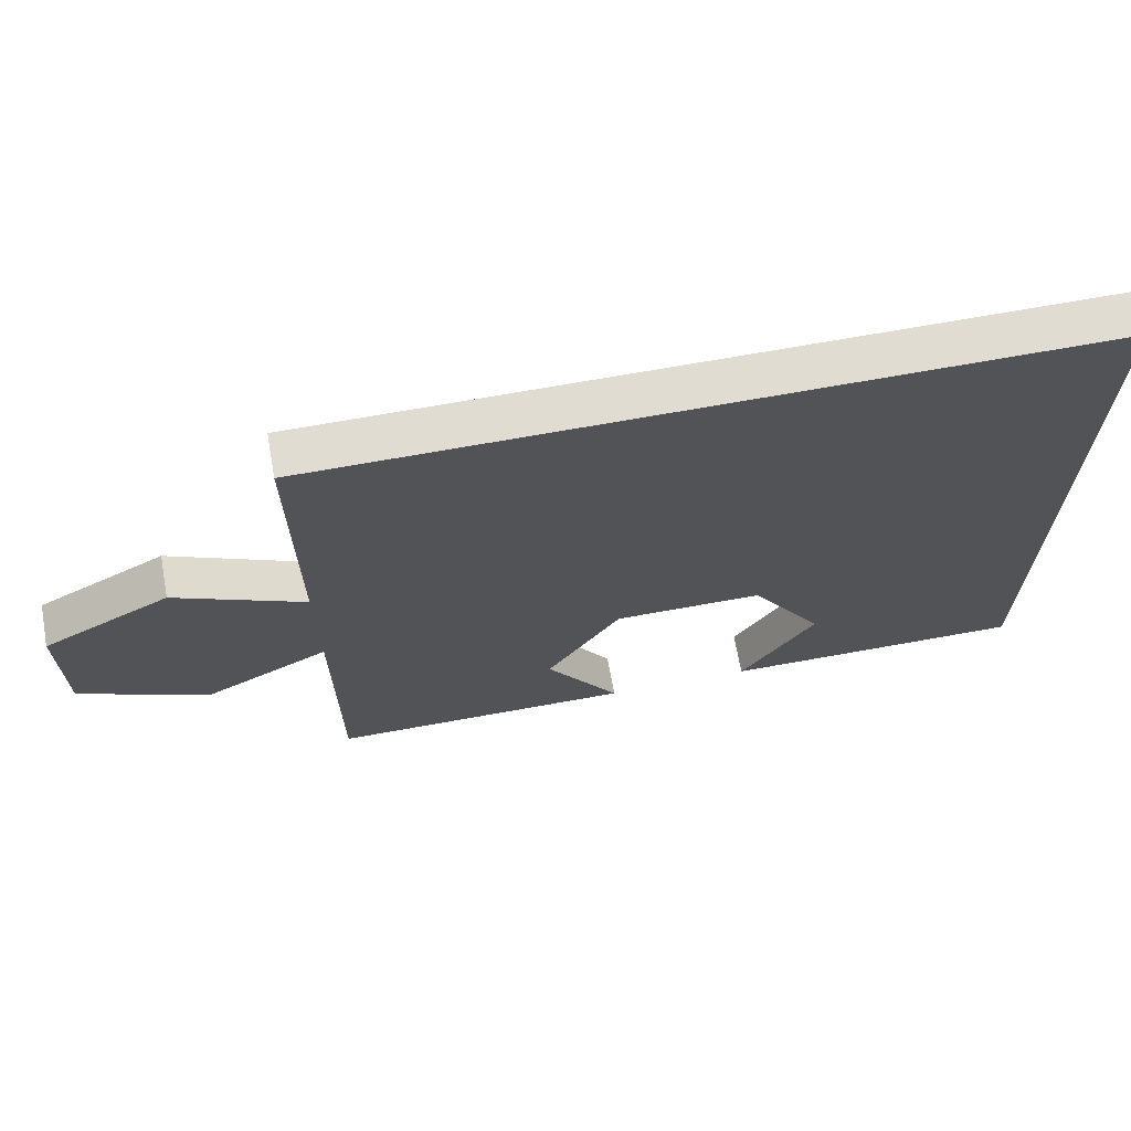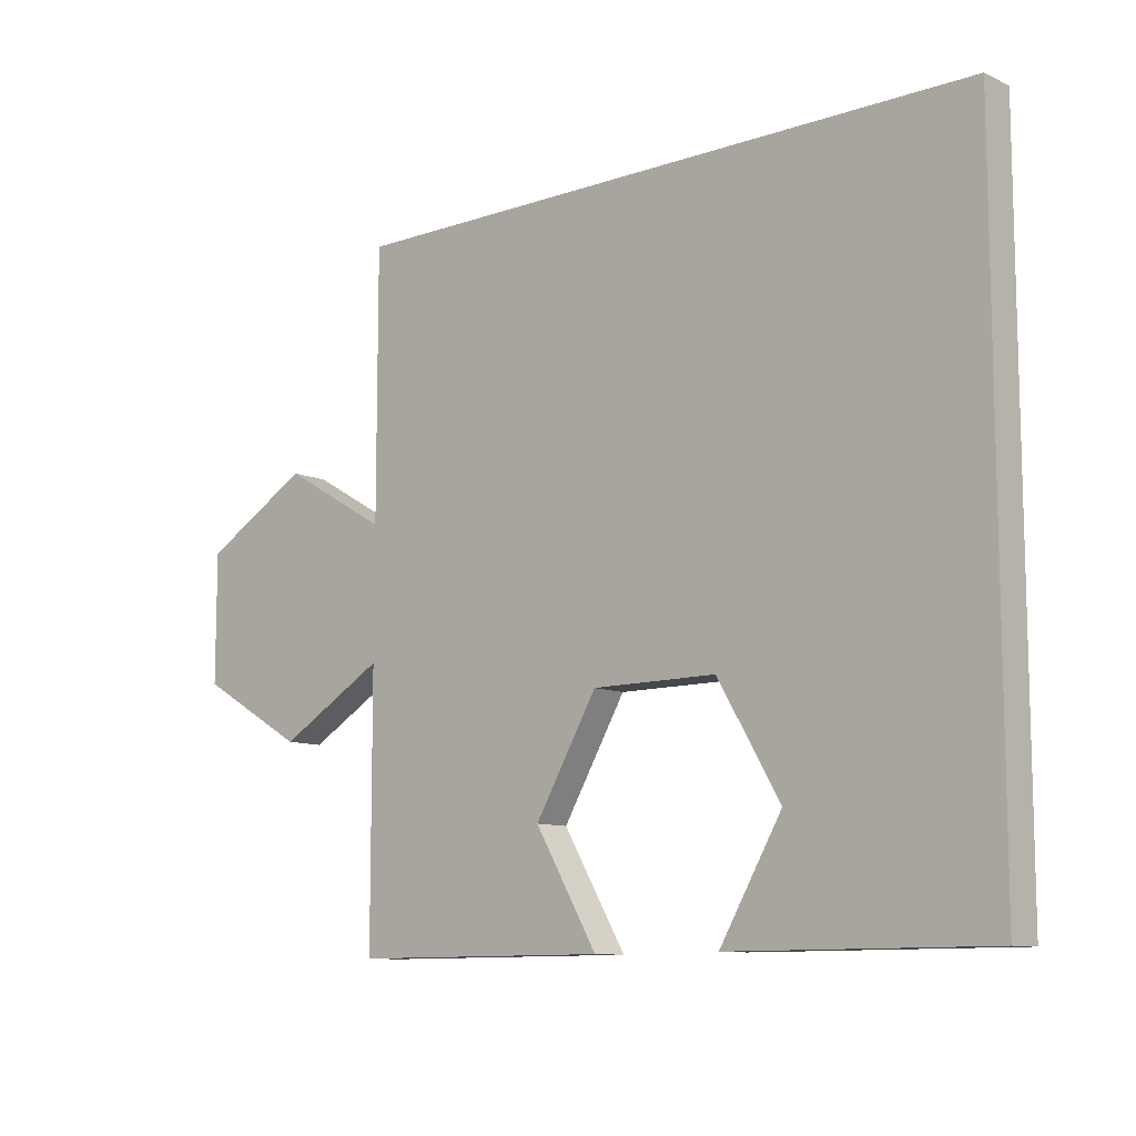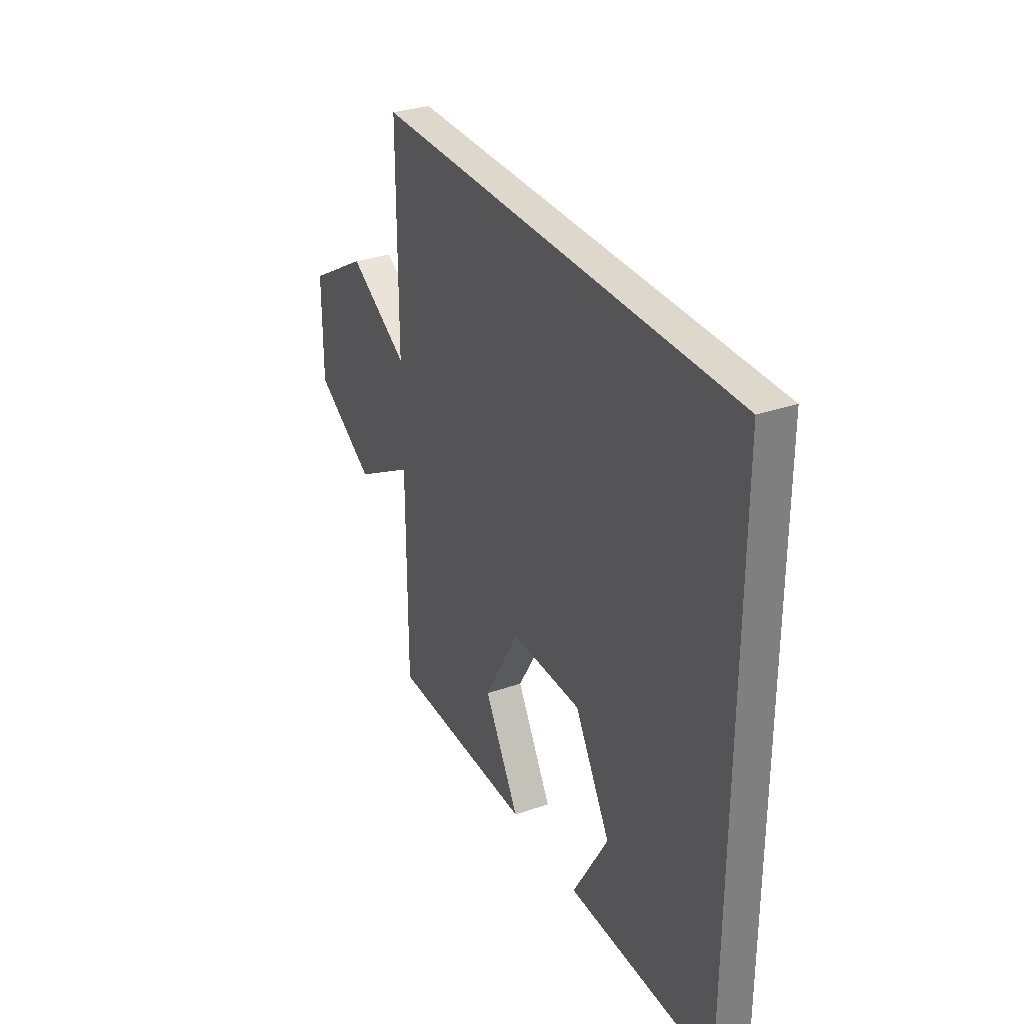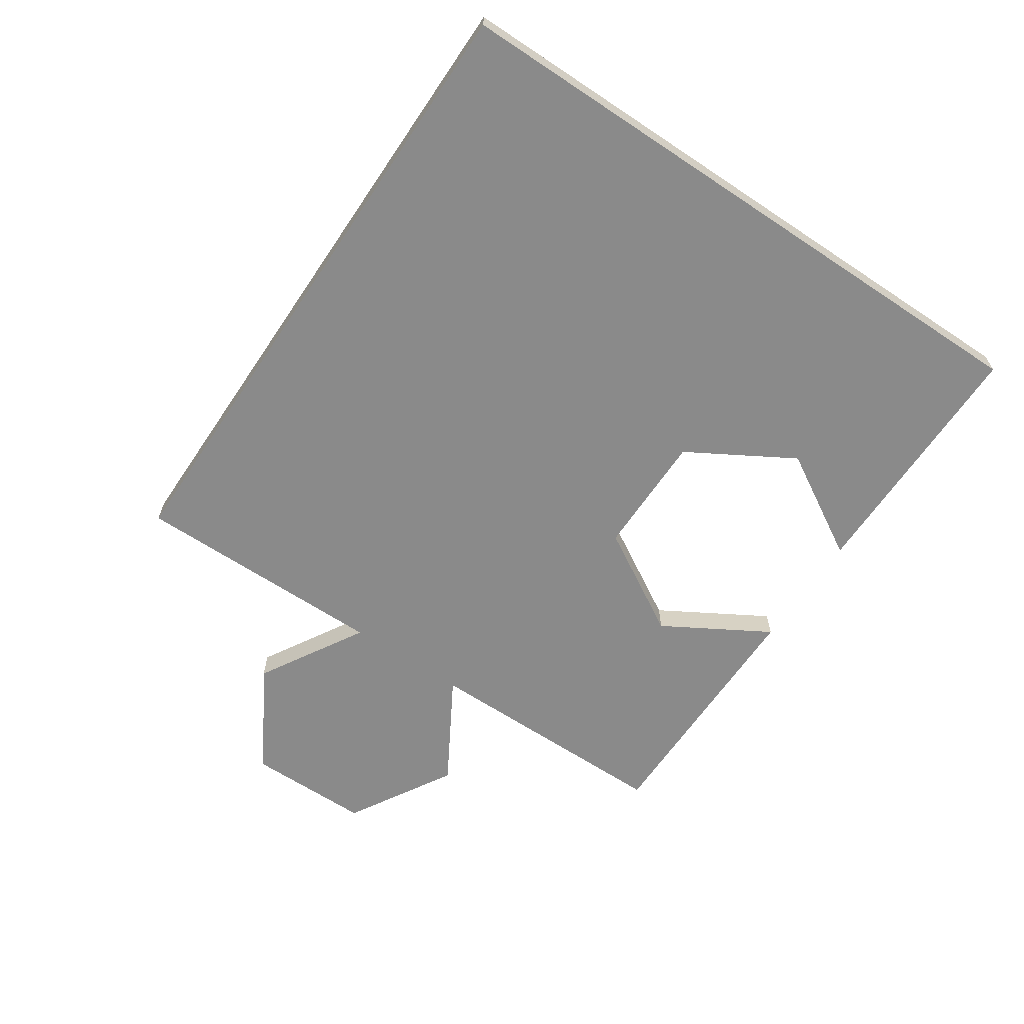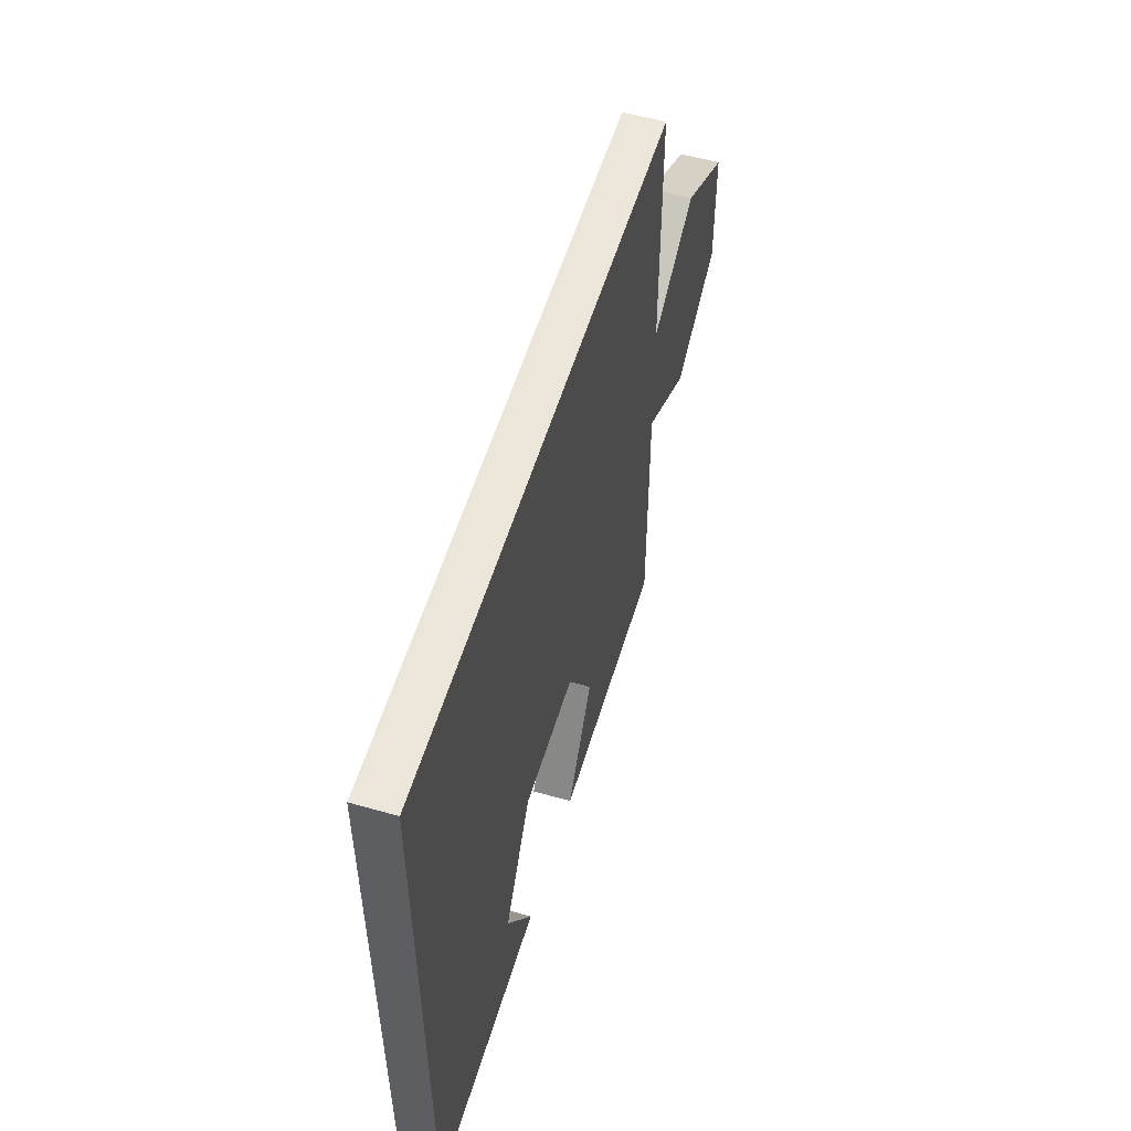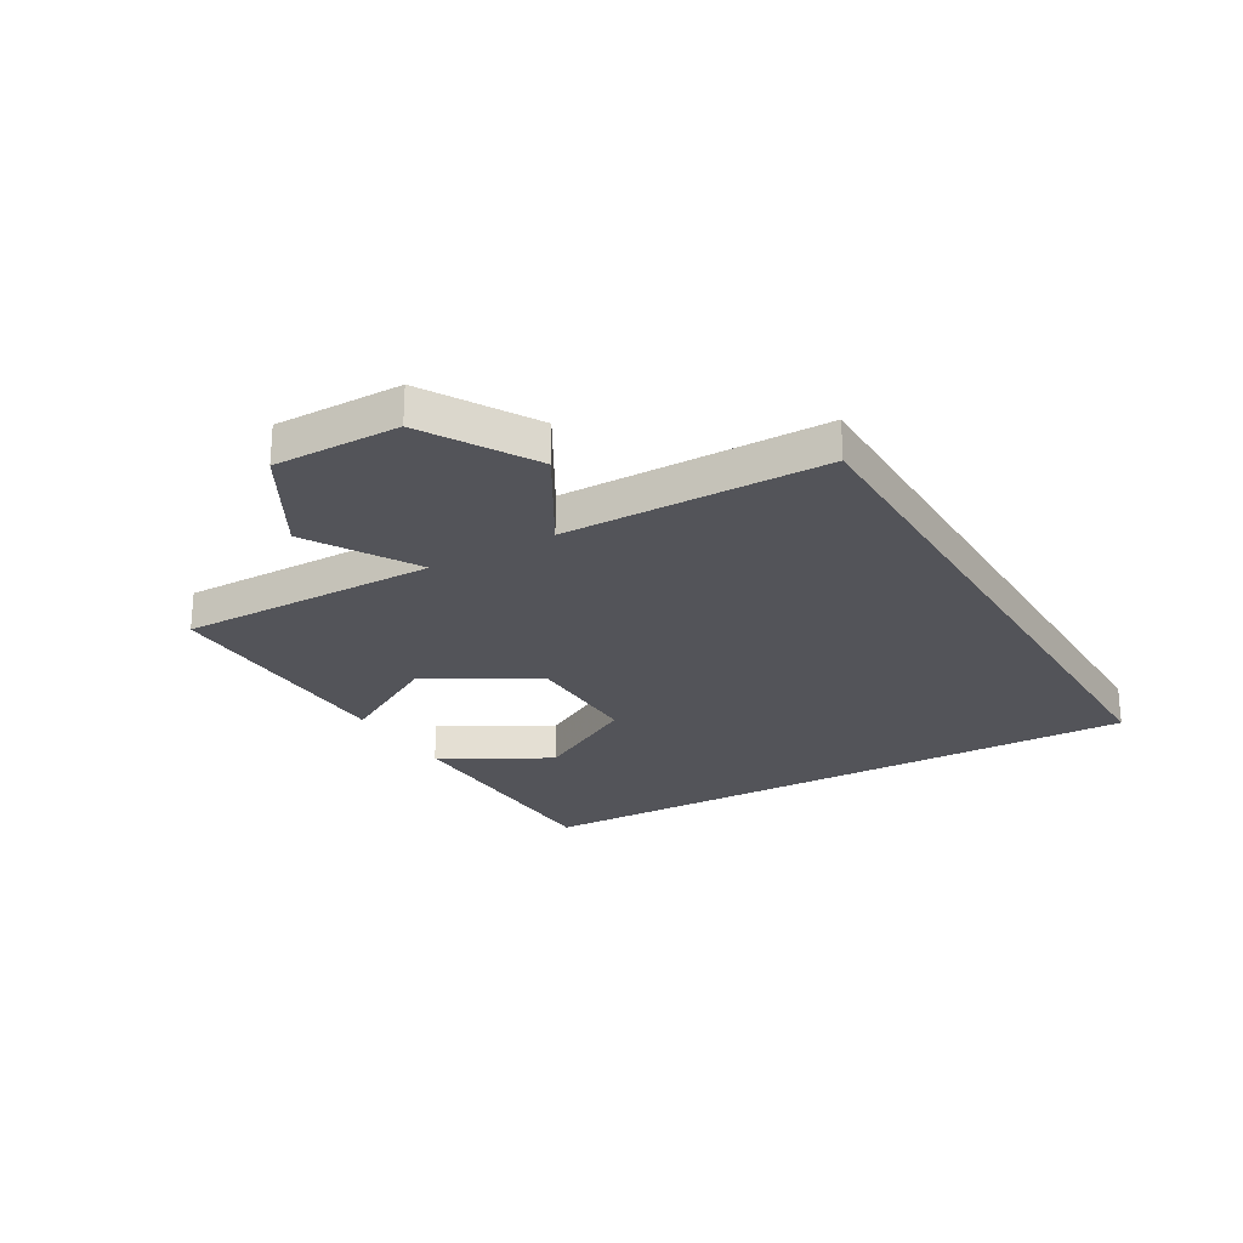
<metadata>
{"format":"obj","ext":"obj","renderer":"f3d","projection":"perspective","resolution":1024,"background":"white","views":[{"elev":69.2,"azim":169.8,"up":"+Y"},{"elev":-10.2,"azim":-138.6,"up":"+Y"},{"elev":31.5,"azim":-116.0,"up":"+Y"},{"elev":-63.4,"azim":-123.9,"up":"+Z"},{"elev":55.5,"azim":-73.3,"up":"+Y"},{"elev":-23.7,"azim":120.3,"up":"+Z"}]}
</metadata>
<code>
o obj_0
v -3 		32.5 		1.998e-15
v -3 		32.5 		1
v -6 		34.25 		1
v -6 		34.25 		1.998e-15
v 0 		34.25 		1.998e-15
v 0 		34.25 		1
v 0 		37.75 		1.998e-15
v 0 		37.75 		1
v -3 		39.5 		1.998e-15
v -3 		39.5 		1
v -13.25 		27 		1
v -13.25 		27 		1.998e-15
v -6 		27 		1.998e-15
v -6 		27 		1
v -16.75 		27 		1.998e-15
v -16.75 		27 		1
v -24 		27 		1
v -24 		27 		1.998e-15
v -6 		45 		1.998e-15
v -6 		45 		1
v -13.25 		33 		1.998e-15
v -13.25 		33 		1
v -16.75 		33 		1
v -16.75 		33 		1.998e-15
v -11.5 		30 		1.998e-15
v -11.5 		30 		1
v -18.5 		30 		1.998e-15
v -18.5 		30 		1
v -6 		37.75 		1.998e-15
v -6 		37.75 		1
v -24 		45 		1
v -24 		45 		1.998e-15
g group_15277357
f 1 2 3
f 1 3 4
f 5 6 2
f 5 2 1
f 7 8 6
f 7 6 5
f 7 9 10
f 7 10 8
f 11 12 13
f 11 13 14
f 15 16 18
f 17 18 16
f 19 32 20
f 21 22 23
f 21 23 24
f 25 26 22
f 25 22 21
f 12 11 26
f 12 26 25
f 16 15 27
f 16 27 28
f 20 30 19
f 29 19 30
f 14 13 4
f 14 4 3
f 10 30 8
f 6 8 30
f 6 30 3
f 6 3 2
f 9 7 5
f 9 5 1
f 9 1 4
f 9 4 29
f 10 9 29
f 10 29 30
f 16 28 17
f 31 17 28
f 28 23 31
f 23 22 31
f 21 32 29
f 19 29 32
f 20 32 31
f 22 30 31
f 26 3 22
f 11 14 26
f 14 3 26
f 3 30 22
f 20 31 30
f 29 4 21
f 25 21 4
f 4 13 25
f 12 25 13
f 27 32 24
f 18 32 27
f 15 18 27
f 21 24 32
f 31 32 18
f 31 18 17
f 24 23 28
f 24 28 27

</code>
